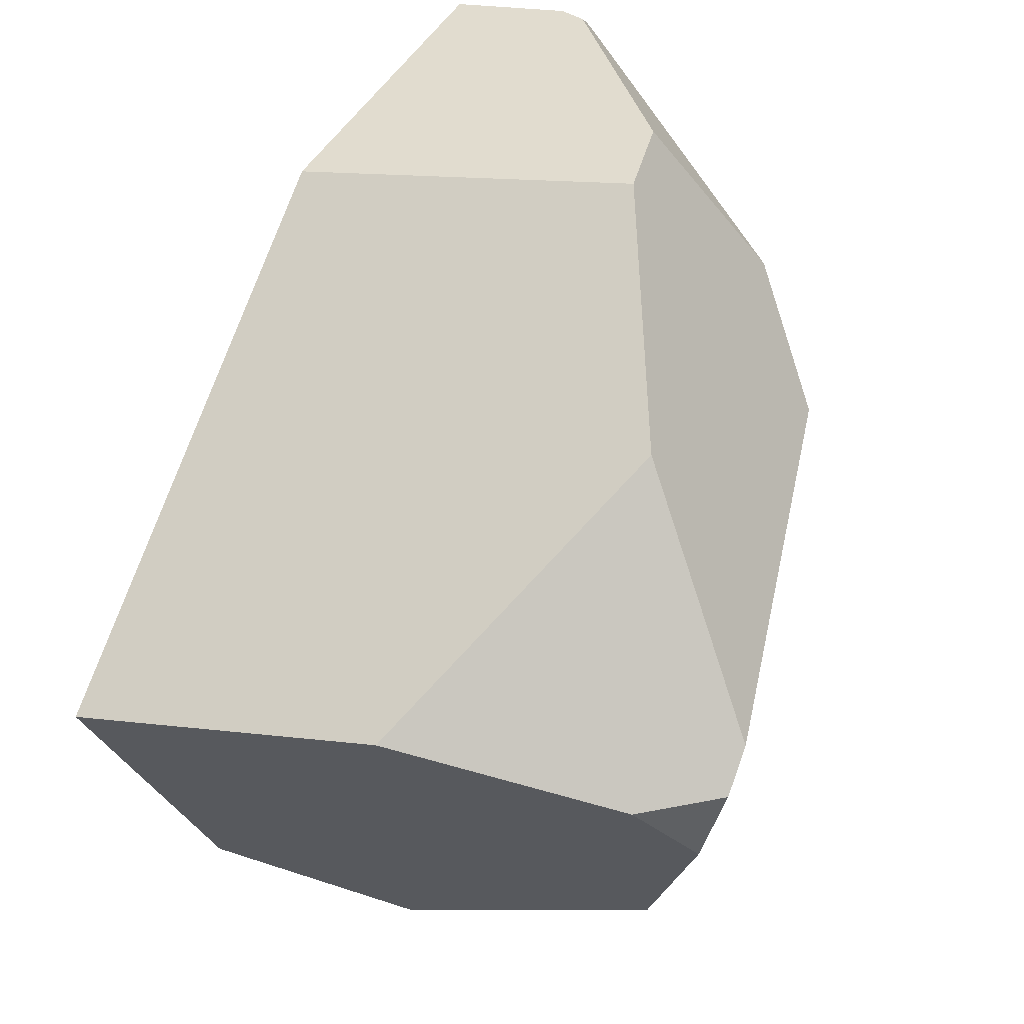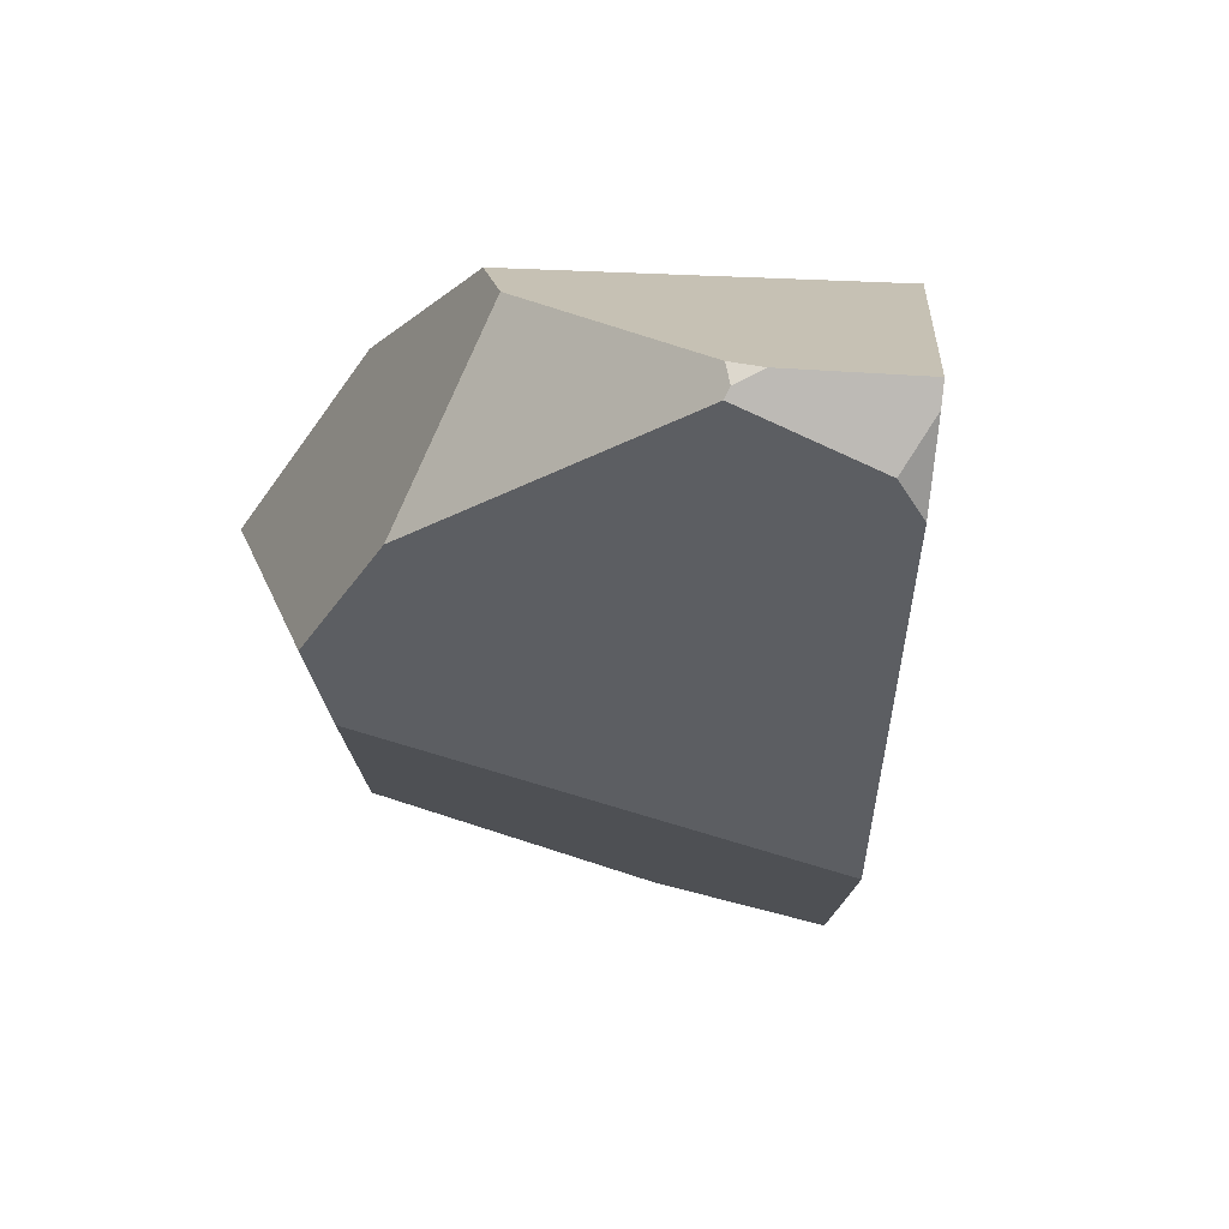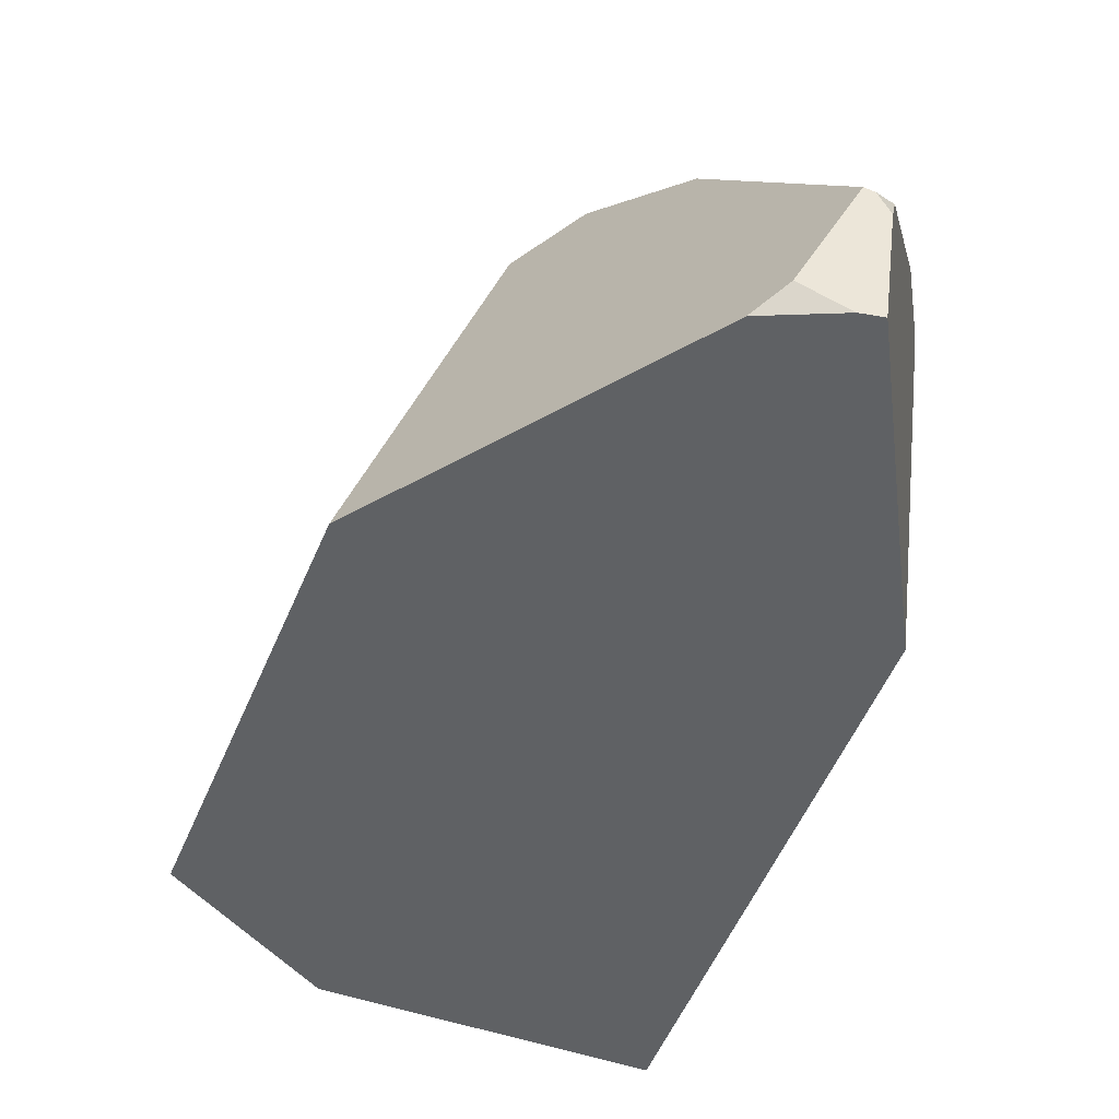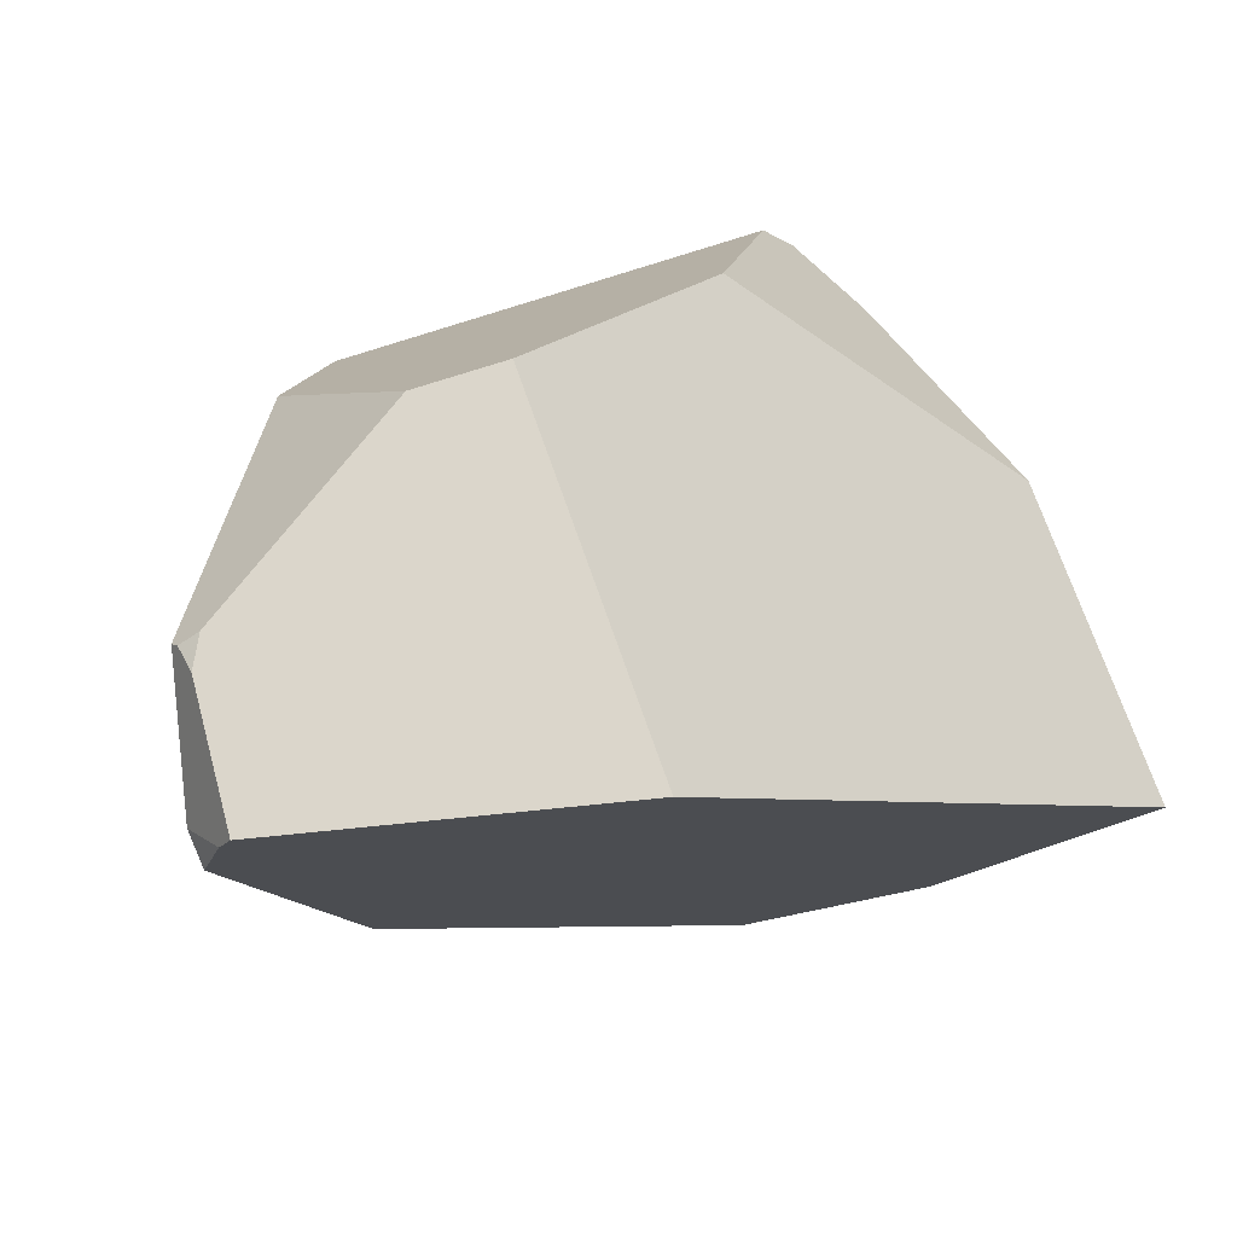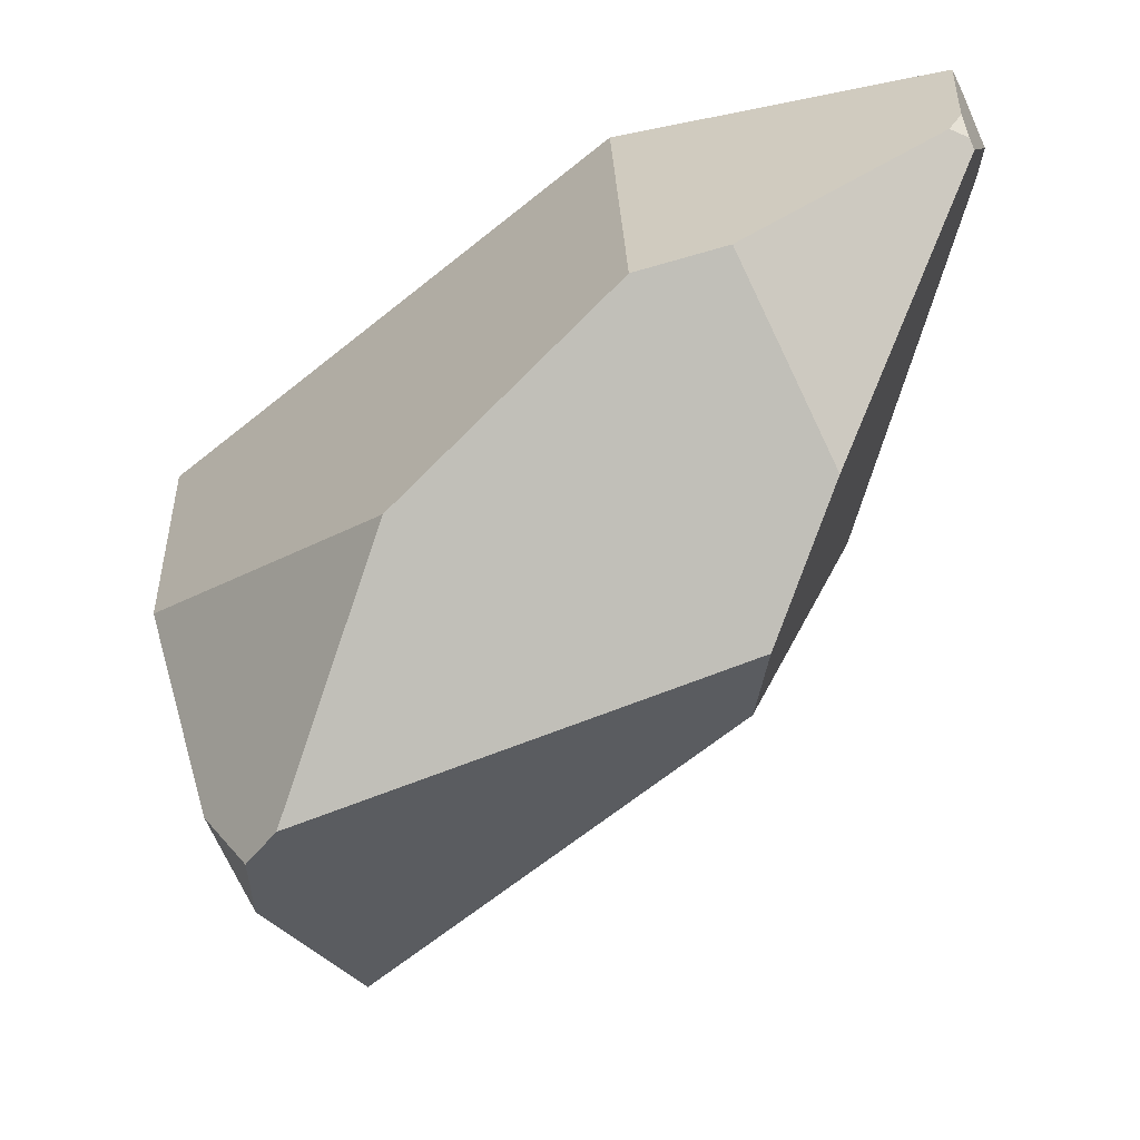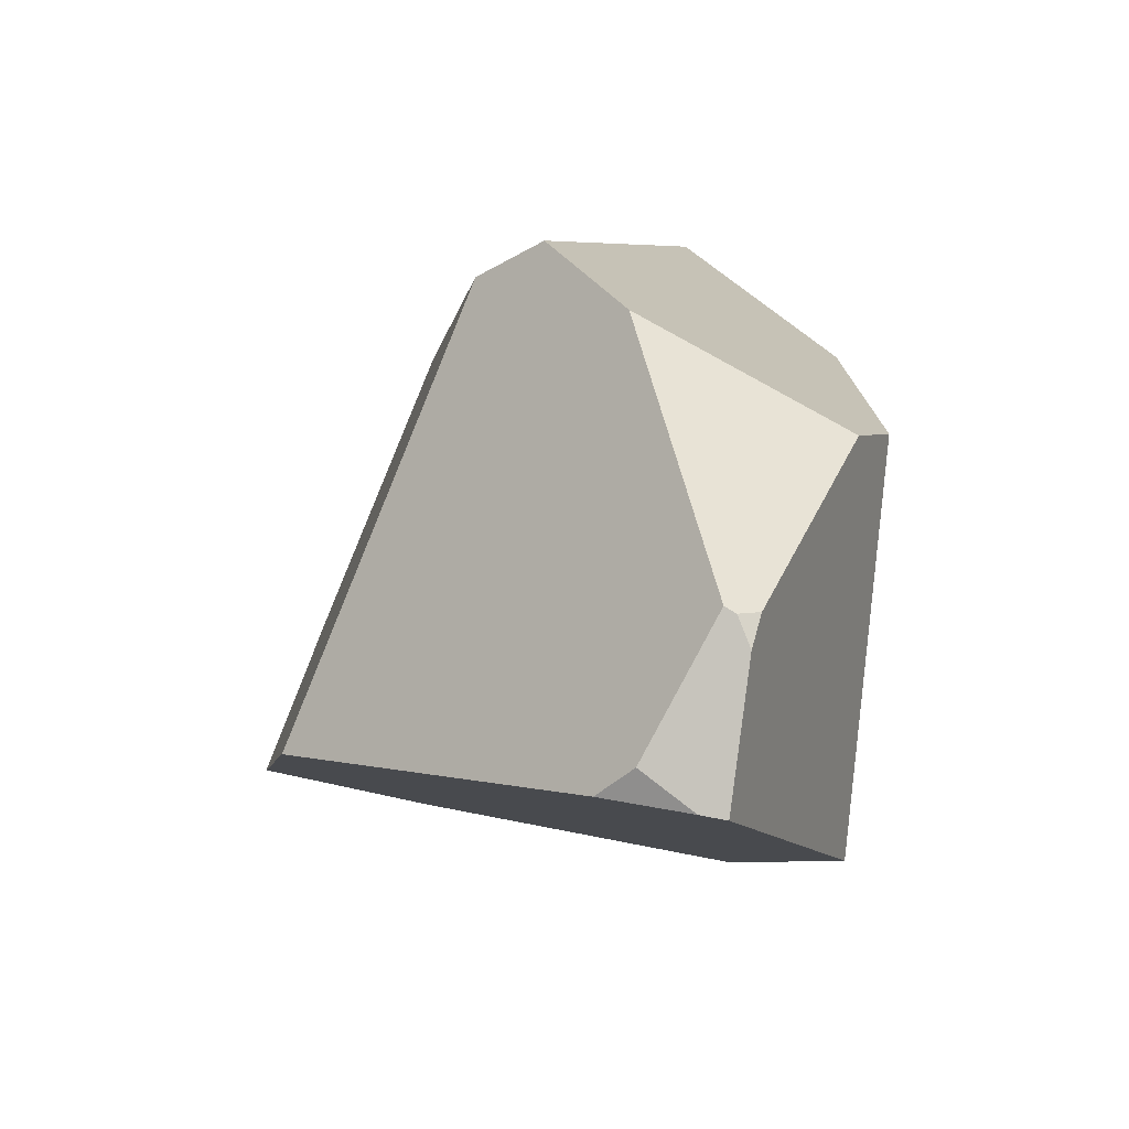
<metadata>
{"format":"obj","ext":"obj","renderer":"f3d","projection":"perspective","resolution":1024,"background":"white","views":[{"elev":29.7,"azim":-72.0,"up":"+Y"},{"elev":33.3,"azim":81.5,"up":"+Y"},{"elev":-39.8,"azim":112.7,"up":"+Z"},{"elev":71.8,"azim":158.3,"up":"+Y"},{"elev":33.0,"azim":-3.7,"up":"+Y"},{"elev":0.7,"azim":126.5,"up":"+Z"}]}
</metadata>
<code>
g  Instance
v 2.75 -53.53 -1.298
v 4.061 -52.28 -1.139
v 2.399 -52.93 -1.025
v 2.399 -52.93 -1.025
v 4.061 -52.28 -1.139
v 2.387 -52.65 -0.9258
v 2.387 -52.65 -0.9258
v 4.061 -52.28 -1.139
v 2.497 -52.49 -0.8961
v 2.497 -52.49 -0.8961
v 4.061 -52.28 -1.139
v 4.097 -51.97 -1.04
v 4.011 -50.84 -1.692
v 4.786 -50.69 -2.205
v 3.682 -50.92 -1.677
v 3.682 -50.92 -1.677
v 4.786 -50.69 -2.205
v 3.726 -51.06 -3.024
v 3.726 -51.06 -3.024
v 4.786 -50.69 -2.205
v 4.904 -50.72 -2.778
v 4.904 -50.72 -2.778
v 4.786 -50.69 -2.205
v 4.846 -50.69 -2.31
v 2.045 -52.58 -3.3
v 2.031 -52.44 -2.115
v 3.726 -51.06 -3.024
v 3.726 -51.06 -3.024
v 2.031 -52.44 -2.115
v 3.682 -50.92 -1.677
v 3.682 -50.92 -1.677
v 2.031 -52.44 -2.115
v 2.876 -51.6 -1.37
v 4.858 -50.73 -2.21
v 4.786 -50.69 -2.205
v 4.873 -50.76 -2.188
v 4.873 -50.76 -2.188
v 4.786 -50.69 -2.205
v 4.33 -51.46 -1.302
v 4.33 -51.46 -1.302
v 4.786 -50.69 -2.205
v 4.011 -50.84 -1.692
v 5.012 -50.96 -2.636
v 5.013 -51.11 -2.725
v 4.942 -50.8 -2.764
v 4.858 -50.73 -2.21
v 4.846 -50.69 -2.31
v 4.786 -50.69 -2.205
v 2.235 -52.69 -1.235
v 2.399 -52.93 -1.025
v 2.387 -52.65 -0.9258
v 3.682 -50.92 -1.677
v 2.876 -51.6 -1.37
v 4.011 -50.84 -1.692
v 4.011 -50.84 -1.692
v 2.876 -51.6 -1.37
v 4.33 -51.46 -1.302
v 4.33 -51.46 -1.302
v 2.876 -51.6 -1.37
v 4.097 -51.97 -1.04
v 4.097 -51.97 -1.04
v 2.876 -51.6 -1.37
v 2.497 -52.49 -0.8961
v 4.63 -52.63 -2.703
v 3.345 -53.88 -2.908
v 5.013 -51.11 -2.725
v 5.013 -51.11 -2.725
v 3.345 -53.88 -2.908
v 4.942 -50.8 -2.764
v 4.942 -50.8 -2.764
v 3.345 -53.88 -2.908
v 4.904 -50.72 -2.778
v 4.904 -50.72 -2.778
v 3.345 -53.88 -2.908
v 3.726 -51.06 -3.024
v 3.726 -51.06 -3.024
v 3.345 -53.88 -2.908
v 2.045 -52.58 -3.3
v 2.045 -52.58 -3.3
v 3.345 -53.88 -2.908
v 2.691 -53.61 -3.078
v 2.75 -53.53 -1.298
v 2.399 -52.93 -1.025
v 2.935 -53.93 -2.339
v 2.935 -53.93 -2.339
v 2.399 -52.93 -1.025
v 2.691 -53.61 -3.078
v 2.691 -53.61 -3.078
v 2.399 -52.93 -1.025
v 2.045 -52.58 -3.3
v 2.045 -52.58 -3.3
v 2.399 -52.93 -1.025
v 2.031 -52.44 -2.115
v 2.031 -52.44 -2.115
v 2.399 -52.93 -1.025
v 2.235 -52.69 -1.235
v 5.013 -51.11 -2.725
v 5.012 -50.96 -2.636
v 4.63 -52.63 -2.703
v 4.63 -52.63 -2.703
v 5.012 -50.96 -2.636
v 4.061 -52.28 -1.139
v 4.061 -52.28 -1.139
v 5.012 -50.96 -2.636
v 4.097 -51.97 -1.04
v 4.097 -51.97 -1.04
v 5.012 -50.96 -2.636
v 4.33 -51.46 -1.302
v 4.33 -51.46 -1.302
v 5.012 -50.96 -2.636
v 4.873 -50.76 -2.188
v 4.942 -50.8 -2.764
v 4.904 -50.72 -2.778
v 5.012 -50.96 -2.636
v 5.012 -50.96 -2.636
v 4.904 -50.72 -2.778
v 4.873 -50.76 -2.188
v 4.873 -50.76 -2.188
v 4.904 -50.72 -2.778
v 4.858 -50.73 -2.21
v 4.858 -50.73 -2.21
v 4.904 -50.72 -2.778
v 4.846 -50.69 -2.31
v 2.235 -52.69 -1.235
v 2.387 -52.65 -0.9258
v 2.031 -52.44 -2.115
v 2.031 -52.44 -2.115
v 2.387 -52.65 -0.9258
v 2.876 -51.6 -1.37
v 2.876 -51.6 -1.37
v 2.387 -52.65 -0.9258
v 2.497 -52.49 -0.8961
v 2.75 -53.53 -1.298
v 2.935 -53.93 -2.339
v 4.061 -52.28 -1.139
v 4.061 -52.28 -1.139
v 2.935 -53.93 -2.339
v 4.63 -52.63 -2.703
v 4.63 -52.63 -2.703
v 2.935 -53.93 -2.339
v 3.345 -53.88 -2.908
v 3.345 -53.88 -2.908
v 2.935 -53.93 -2.339
v 2.691 -53.61 -3.078
f 1 2 3
f 4 5 6
f 7 8 9
f 10 11 12
f 13 14 15
f 16 17 18
f 19 20 21
f 22 23 24
f 25 26 27
f 28 29 30
f 31 32 33
f 34 35 36
f 37 38 39
f 40 41 42
f 43 44 45
f 46 47 48
f 49 50 51
f 52 53 54
f 55 56 57
f 58 59 60
f 61 62 63
f 64 65 66
f 67 68 69
f 70 71 72
f 73 74 75
f 76 77 78
f 79 80 81
f 82 83 84
f 85 86 87
f 88 89 90
f 91 92 93
f 94 95 96
f 97 98 99
f 100 101 102
f 103 104 105
f 106 107 108
f 109 110 111
f 112 113 114
f 115 116 117
f 118 119 120
f 121 122 123
f 124 125 126
f 127 128 129
f 130 131 132
f 133 134 135
f 136 137 138
f 139 140 141
f 142 143 144

</code>
